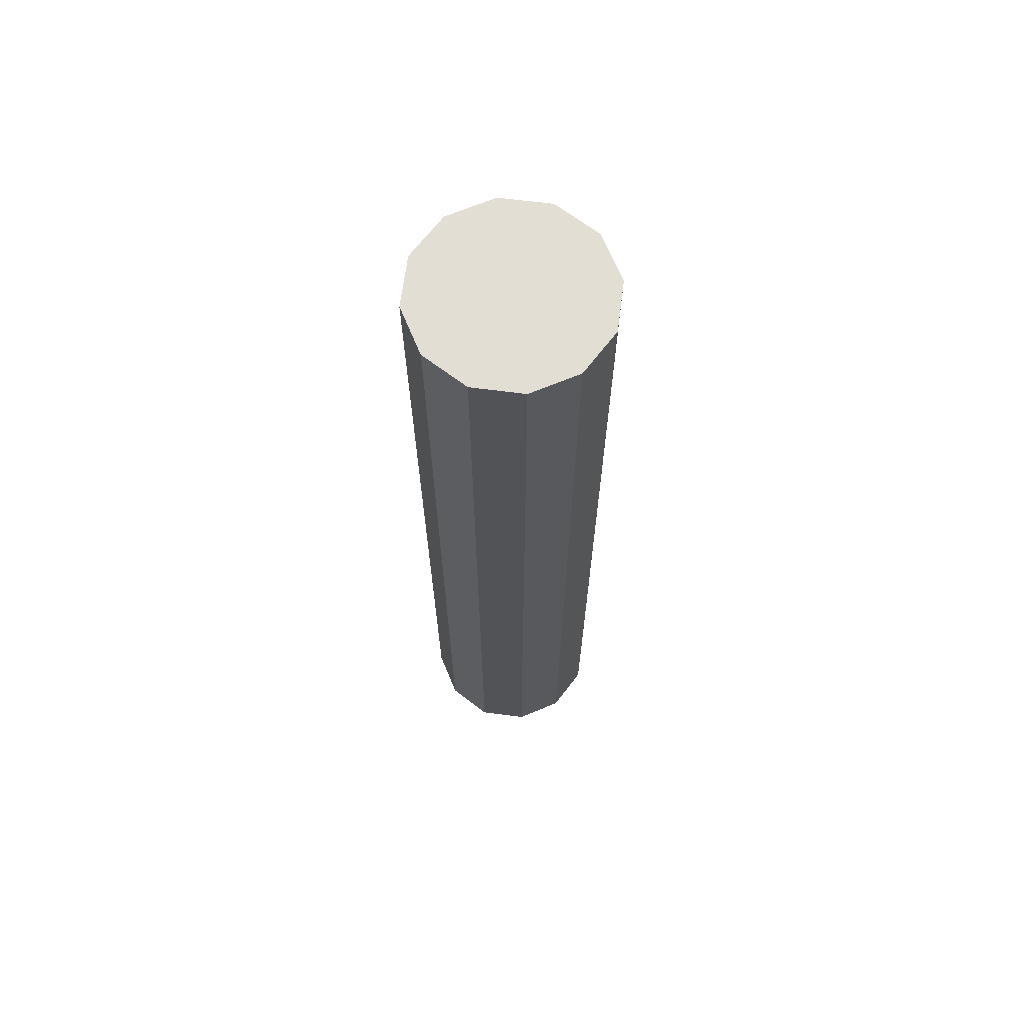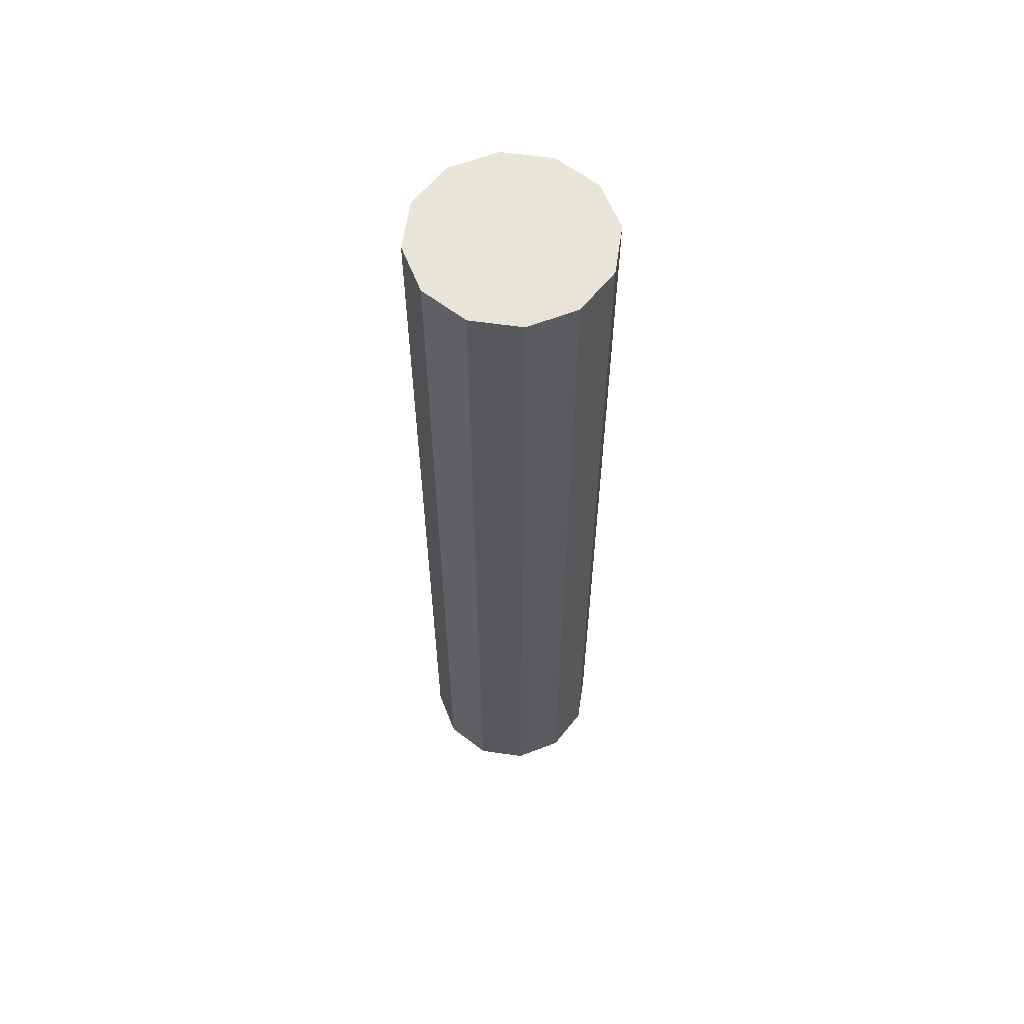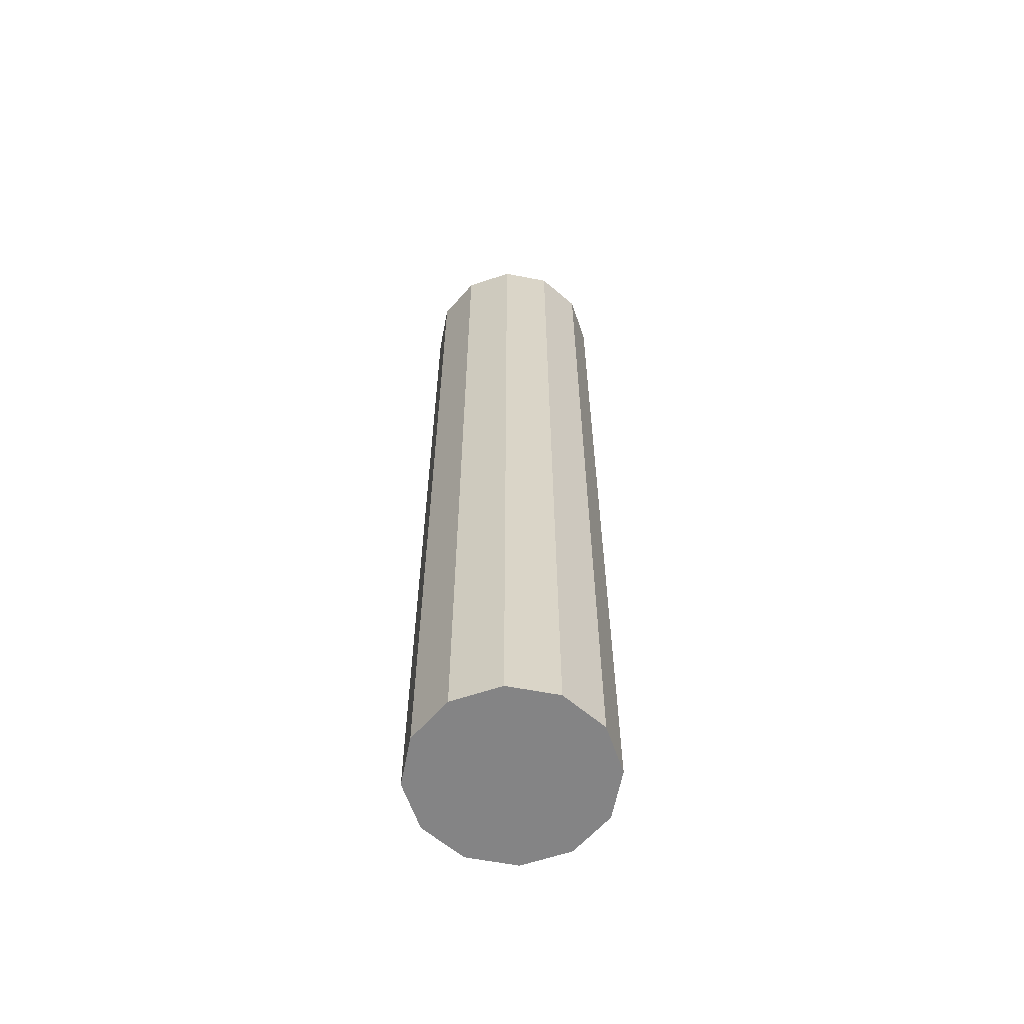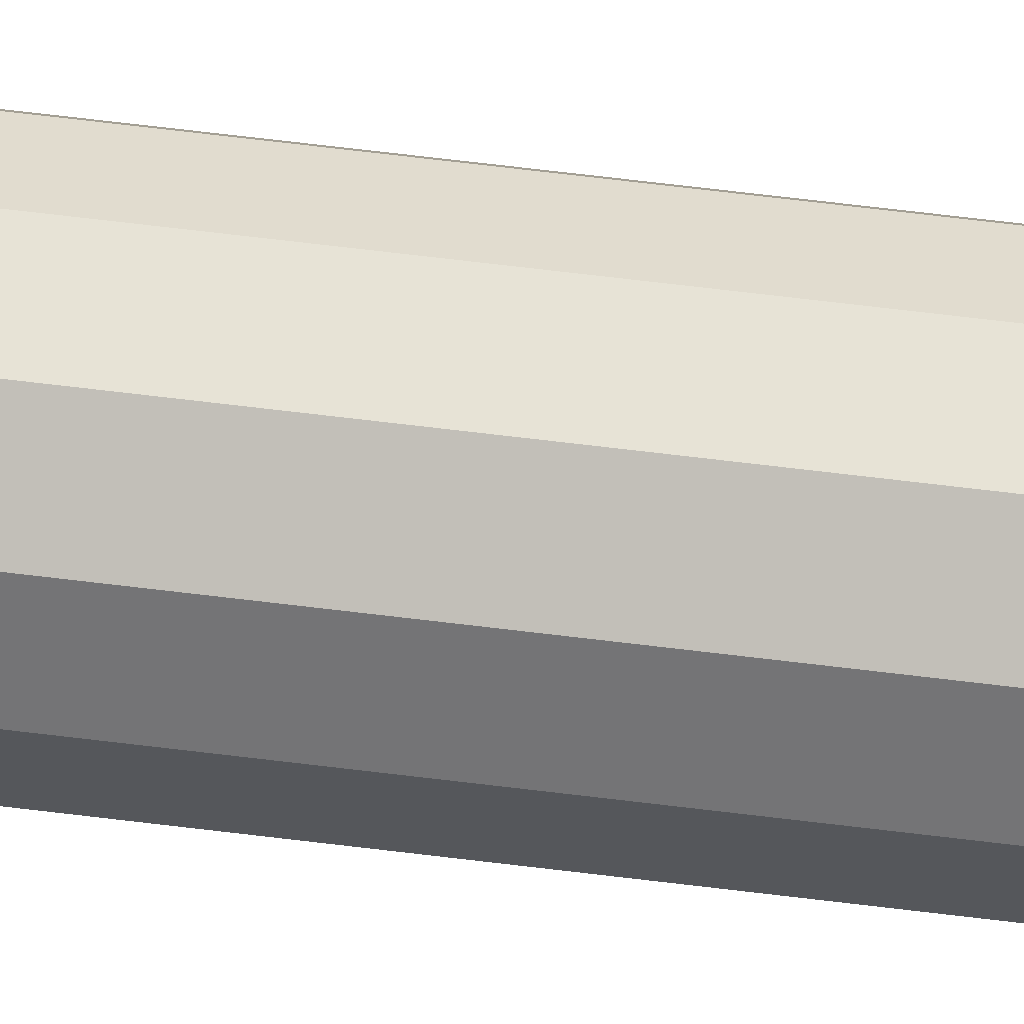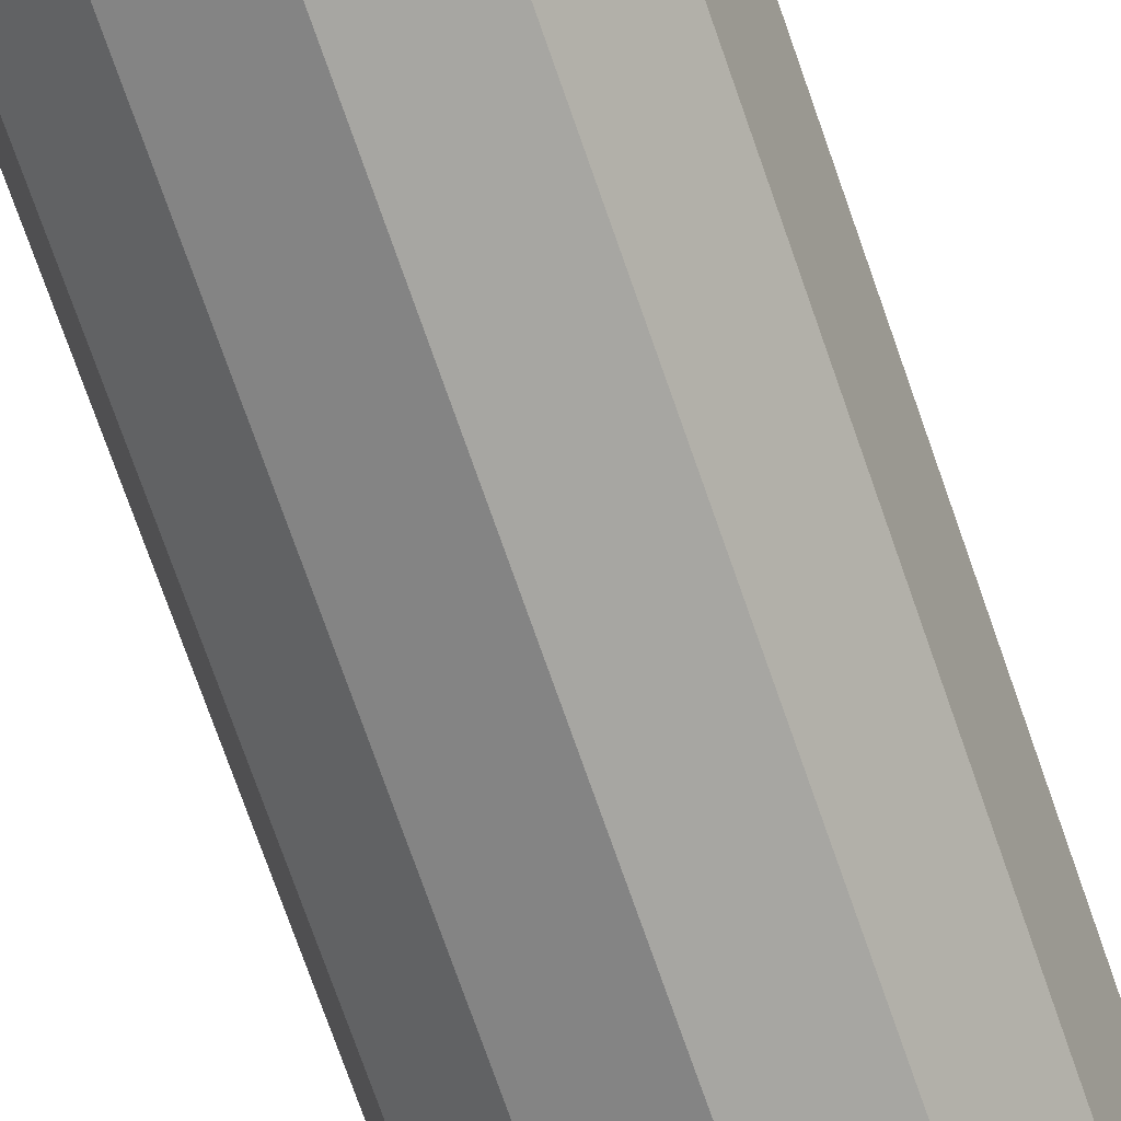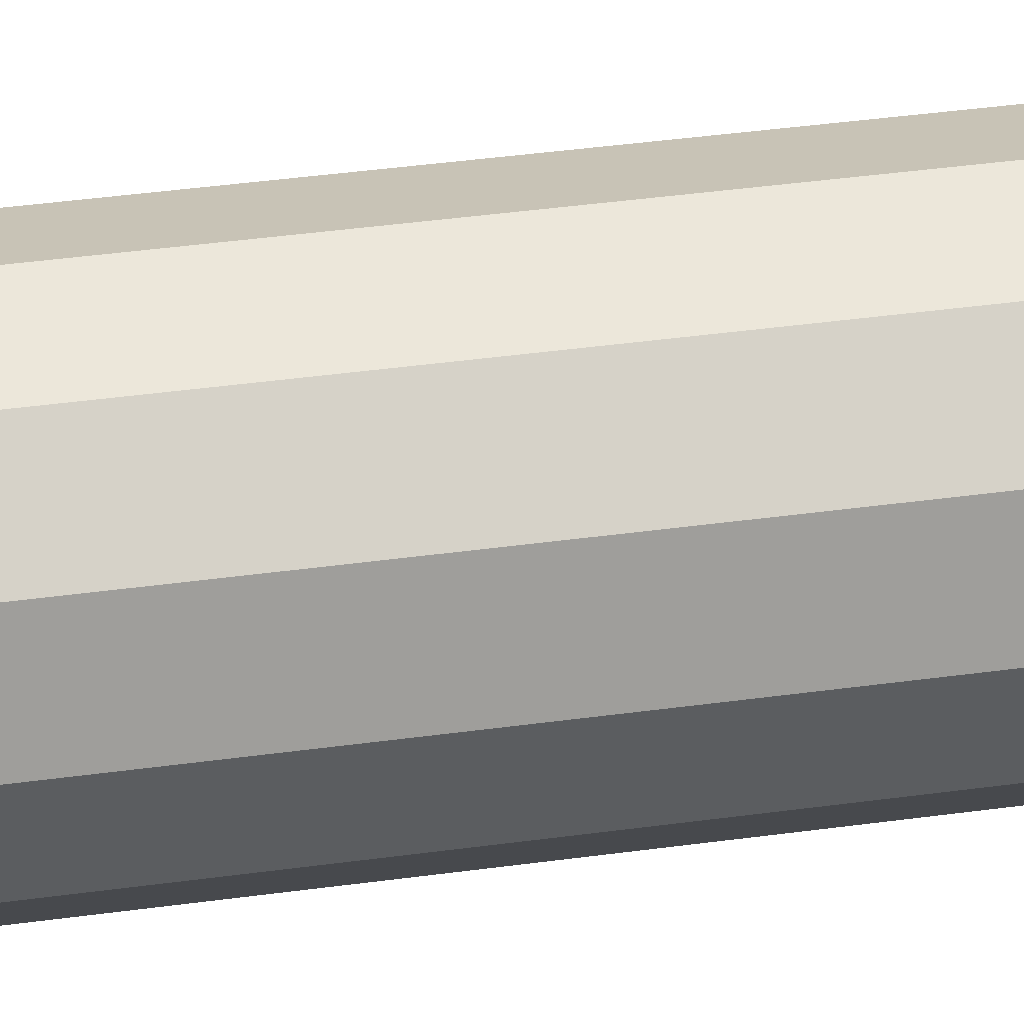
<metadata>
{"format":"obj","ext":"obj","renderer":"f3d","projection":"perspective","resolution":1024,"background":"white","views":[{"elev":67.3,"azim":22.4,"up":"+Y"},{"elev":60.4,"azim":173.4,"up":"+Y"},{"elev":-61.5,"azim":-56.0,"up":"+Y"},{"elev":78.3,"azim":96.6,"up":"+Z"},{"elev":-69.5,"azim":18.8,"up":"+Z"},{"elev":34.7,"azim":79.1,"up":"+Z"}]}
</metadata>
<code>
o Cylinder
v -0 0 -0.25
v -0 2.5 -0.25
v 0.125 0 -0.2165
v 0.125 2.5 -0.2165
v 0.2165 0 -0.125
v 0.2165 2.5 -0.125
v 0.25 0 0
v 0.25 2.5 0
v 0.2165 0 0.125
v 0.2165 2.5 0.125
v 0.125 0 0.2165
v 0.125 2.5 0.2165
v 0 0 0.25
v 0 2.5 0.25
v -0.125 0 0.2165
v -0.125 2.5 0.2165
v -0.2165 0 0.125
v -0.2165 2.5 0.125
v -0.25 0 0
v -0.25 2.5 0
v -0.2165 0 -0.125
v -0.2165 2.5 -0.125
v -0.125 0 -0.2165
v -0.125 2.5 -0.2165
f 1 2 4 3
f 3 4 6 5
f 5 6 8 7
f 7 8 10 9
f 9 10 12 11
f 11 12 14 13
f 13 14 16 15
f 15 16 18 17
f 17 18 20 19
f 19 20 22 21
f 4 2 24 22 20 18 16 14 12 10 8 6
f 21 22 24 23
f 23 24 2 1
f 1 3 5 7 9 11 13 15 17 19 21 23

</code>
